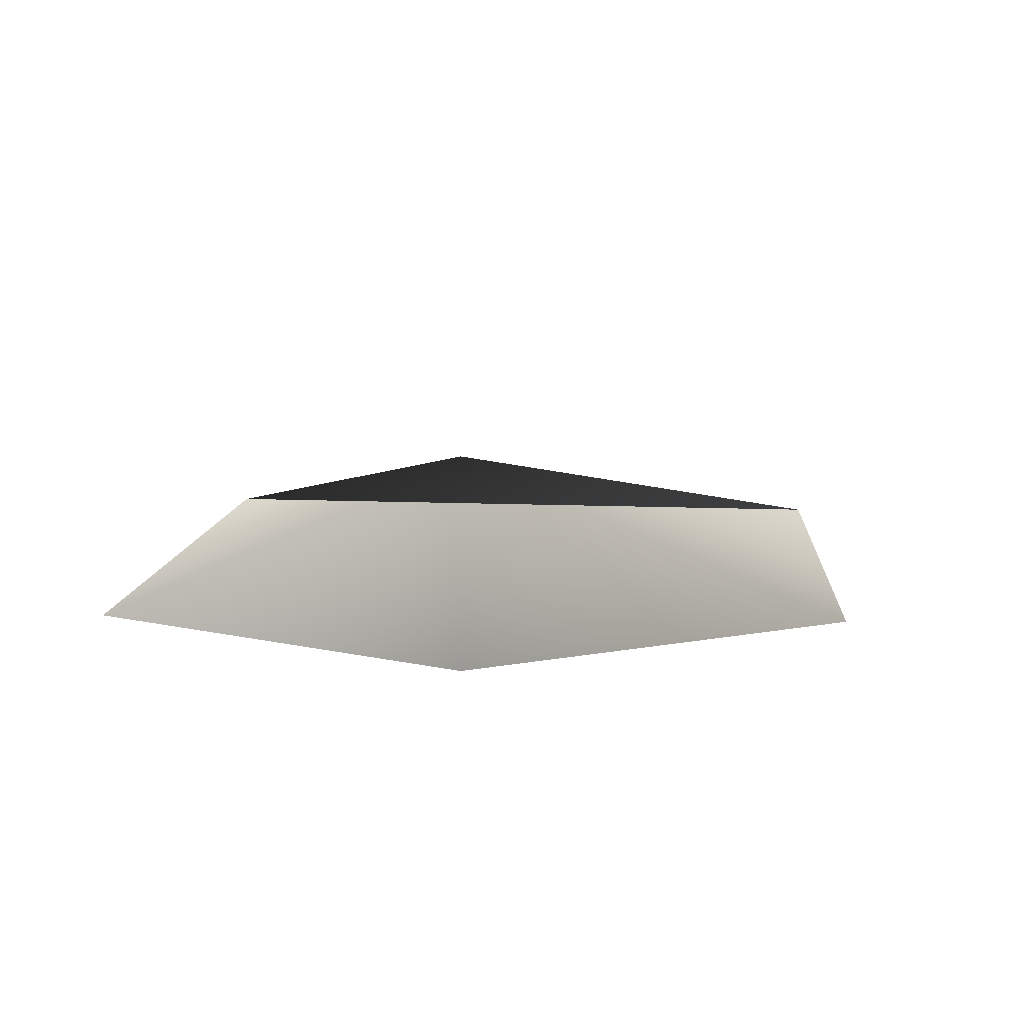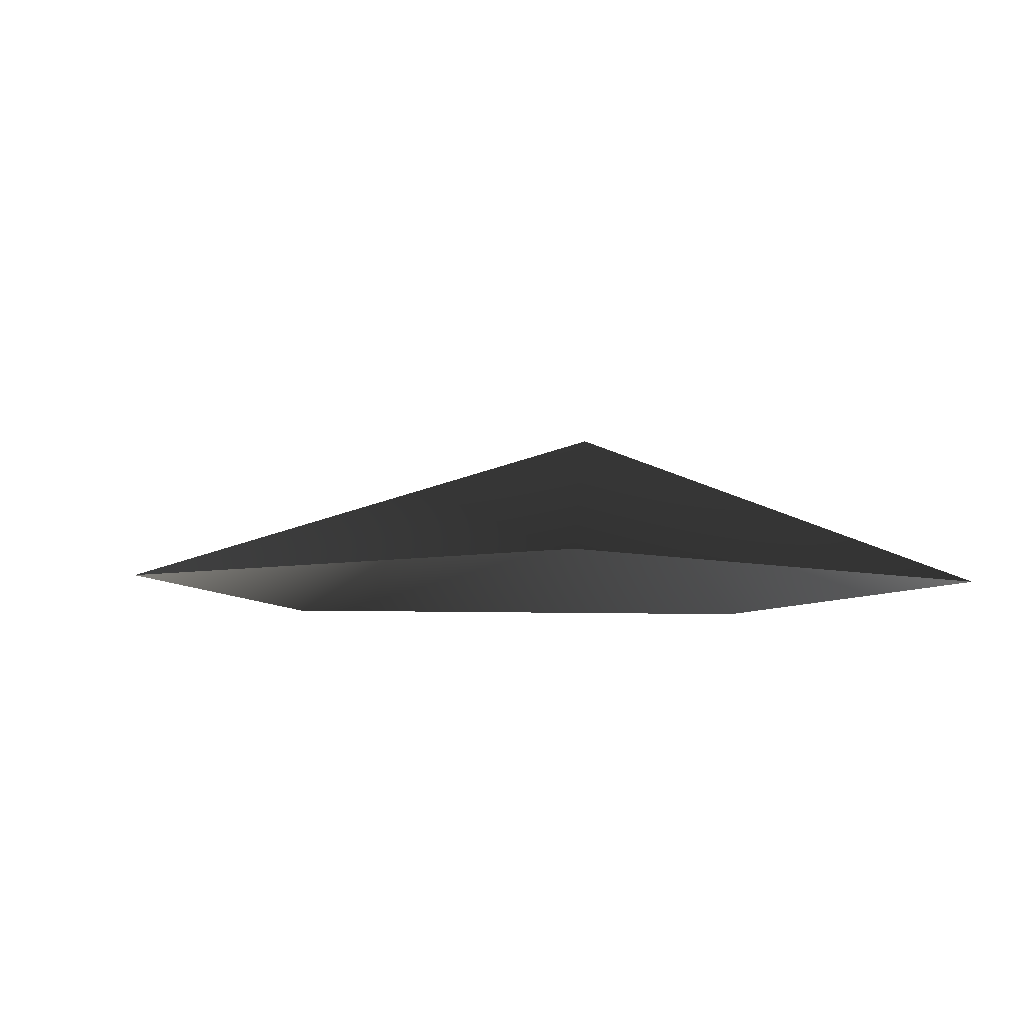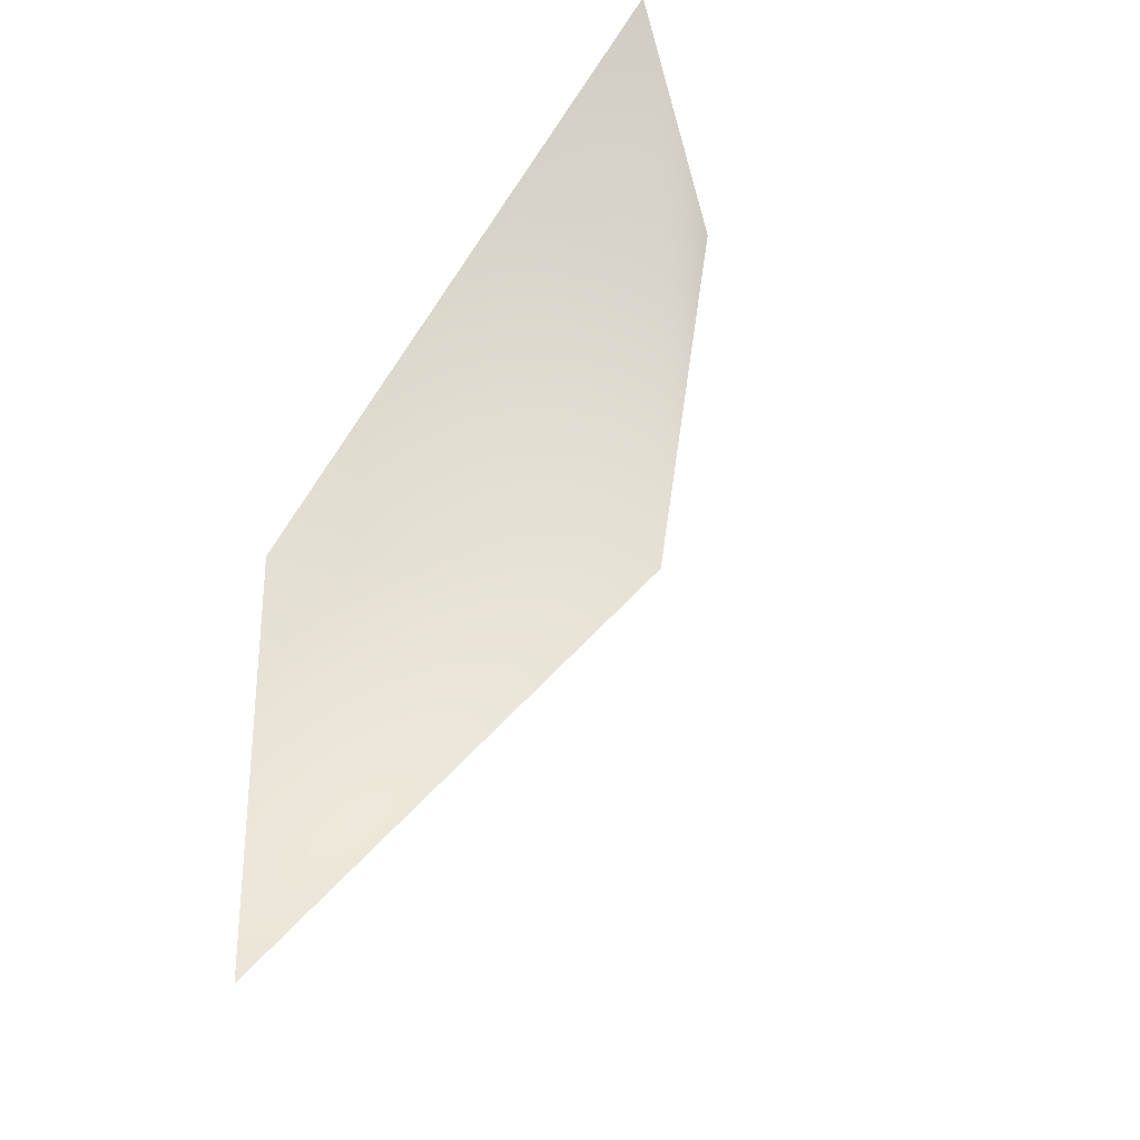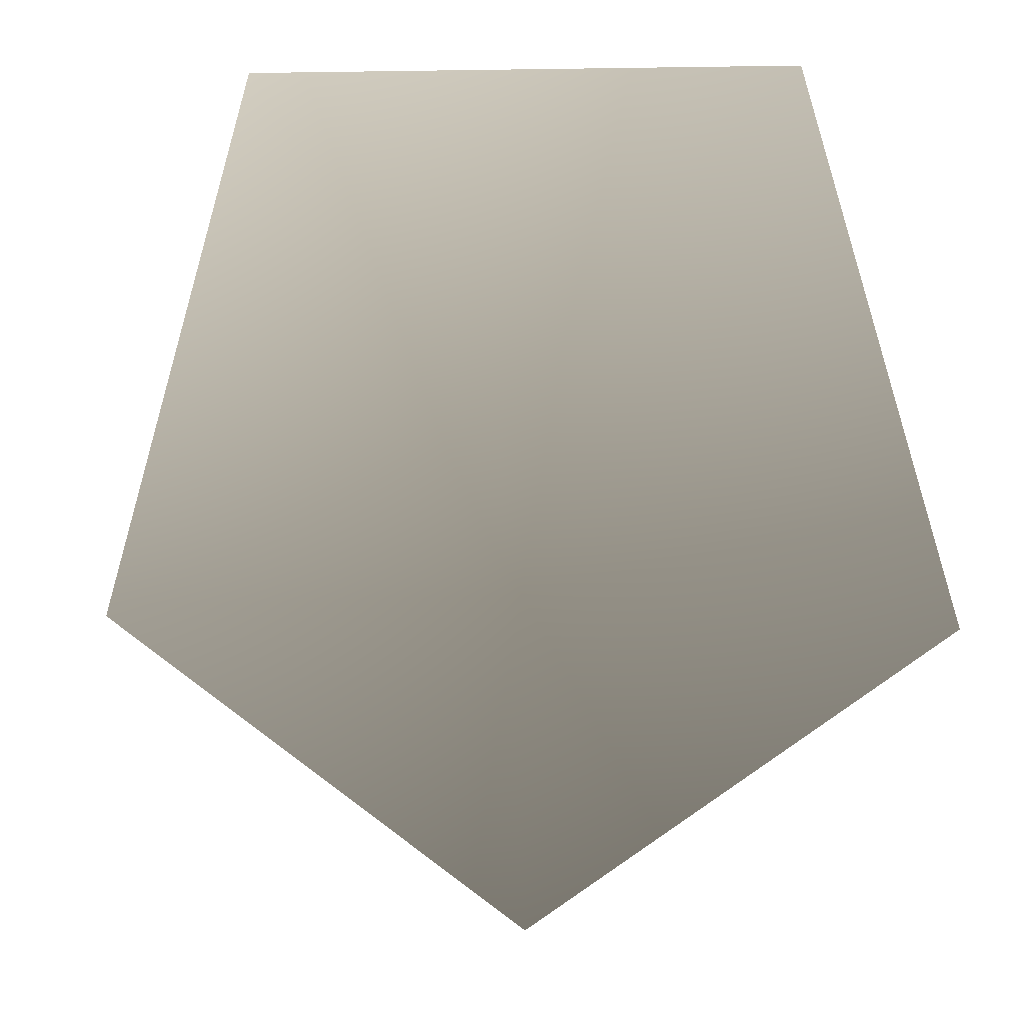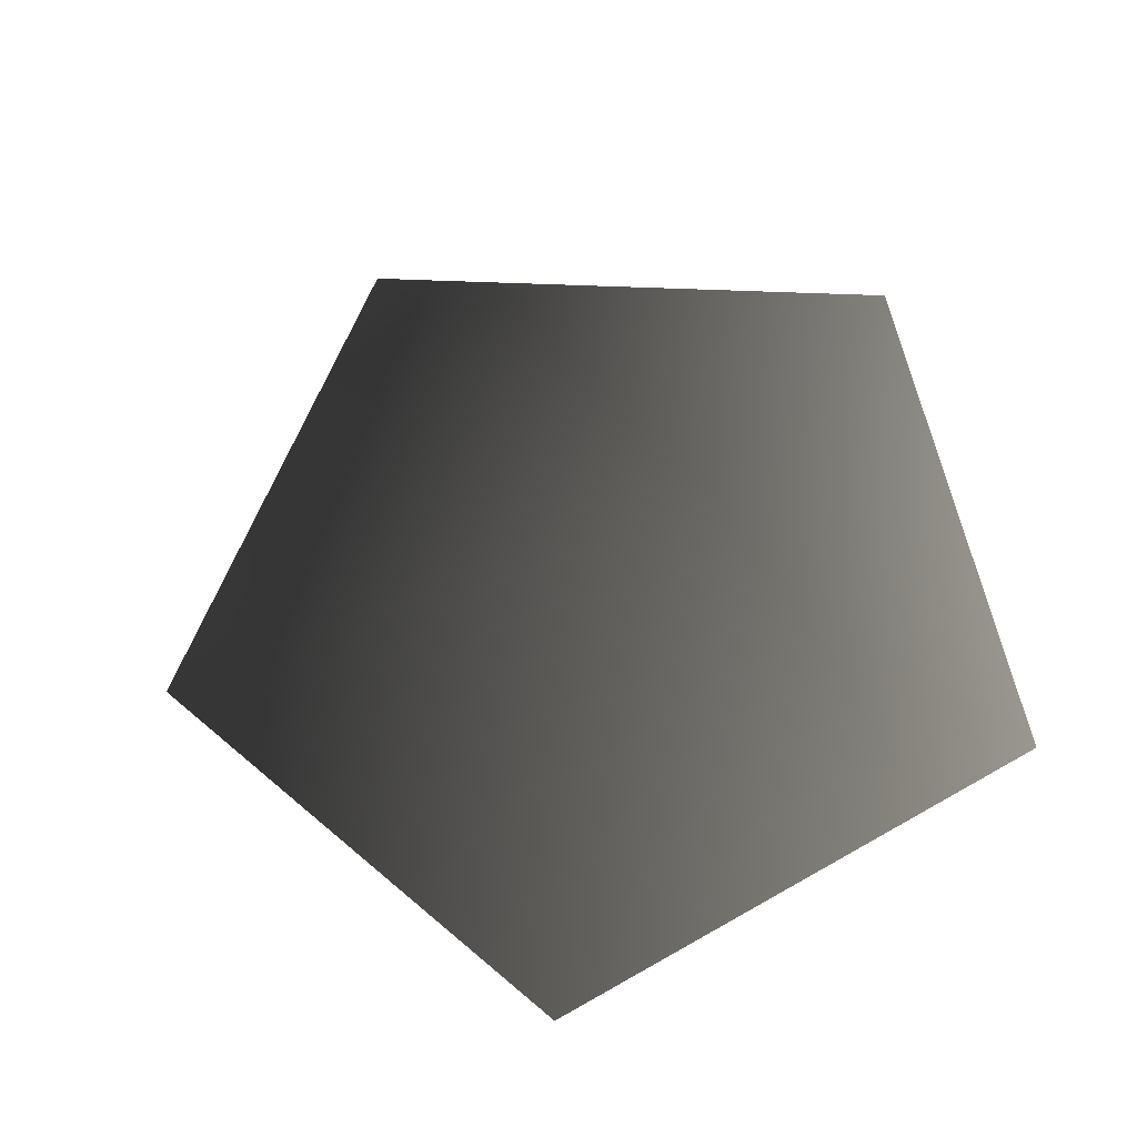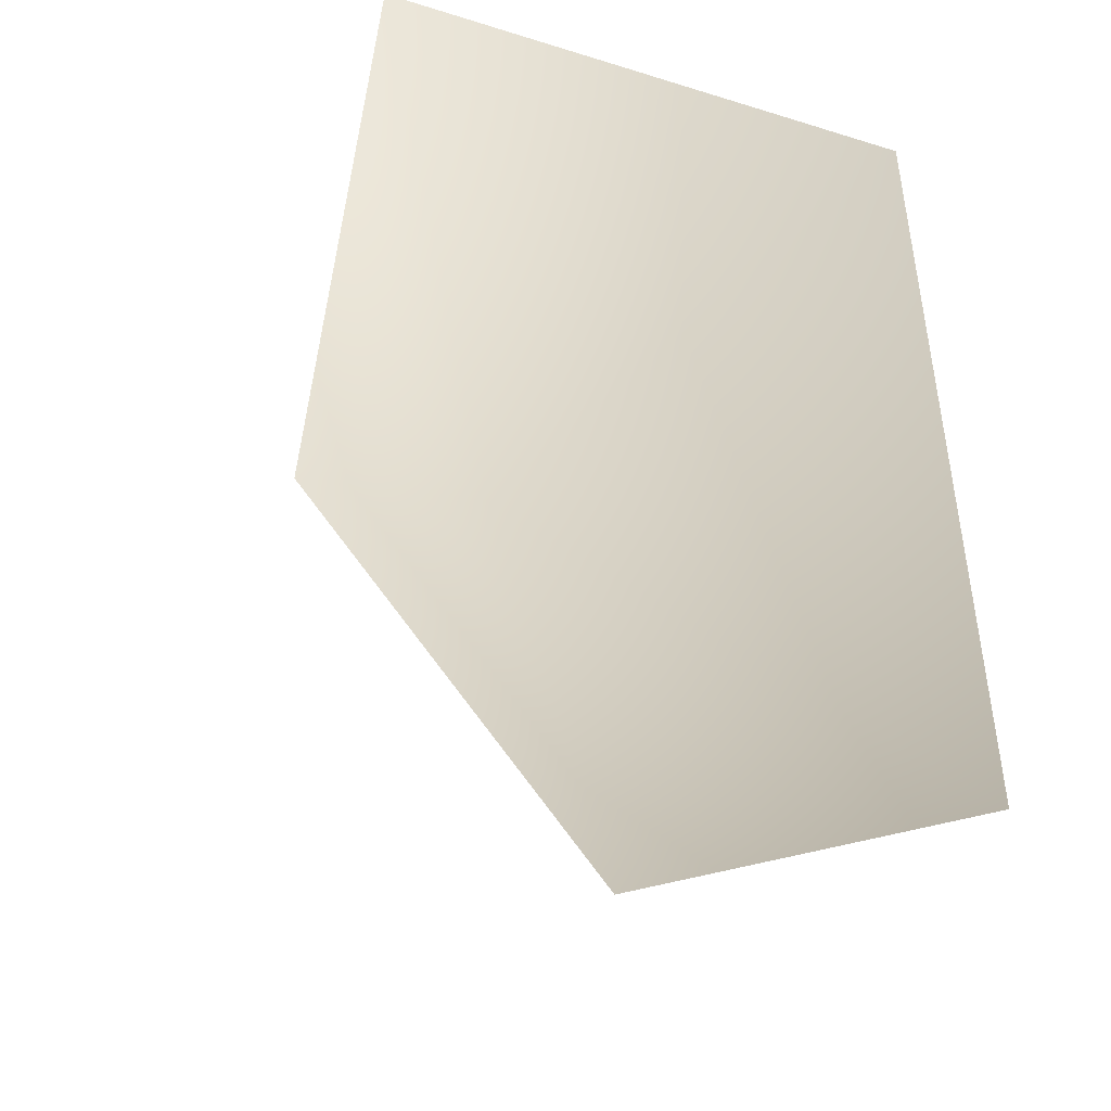
<metadata>
{"format":"obj","ext":"obj","renderer":"f3d","projection":"perspective","resolution":1024,"background":"white","views":[{"elev":-15.2,"azim":-40.1,"up":"+Z"},{"elev":-6.8,"azim":67.4,"up":"+Z"},{"elev":64.0,"azim":-60.9,"up":"+Y"},{"elev":4.3,"azim":7.5,"up":"+Y"},{"elev":66.9,"azim":76.5,"up":"+Z"},{"elev":31.0,"azim":41.2,"up":"+Y"}]}
</metadata>
<code>
v -1.788 -0.4877 -2.473
v -0.006086 0.3825 -1.752
v 0.007749 -1.788 -2.473
v -1.148 1.788 -2.473
v 1.127 1.788 -2.473
v 1.788 -0.4876 -2.473
g Plant.052_35227_260
f 1 3 2
f 2 4 1
f 4 2 5
f 5 2 6
f 2 3 6

</code>
